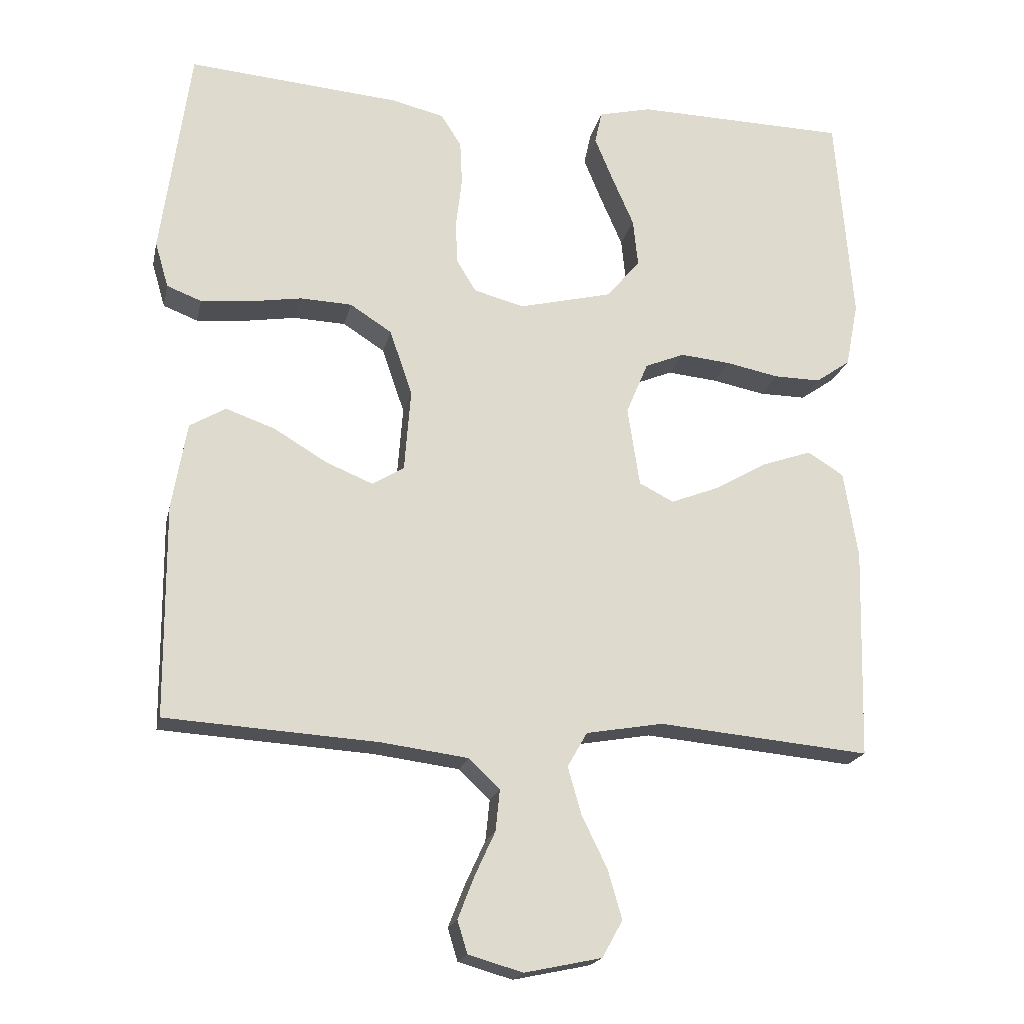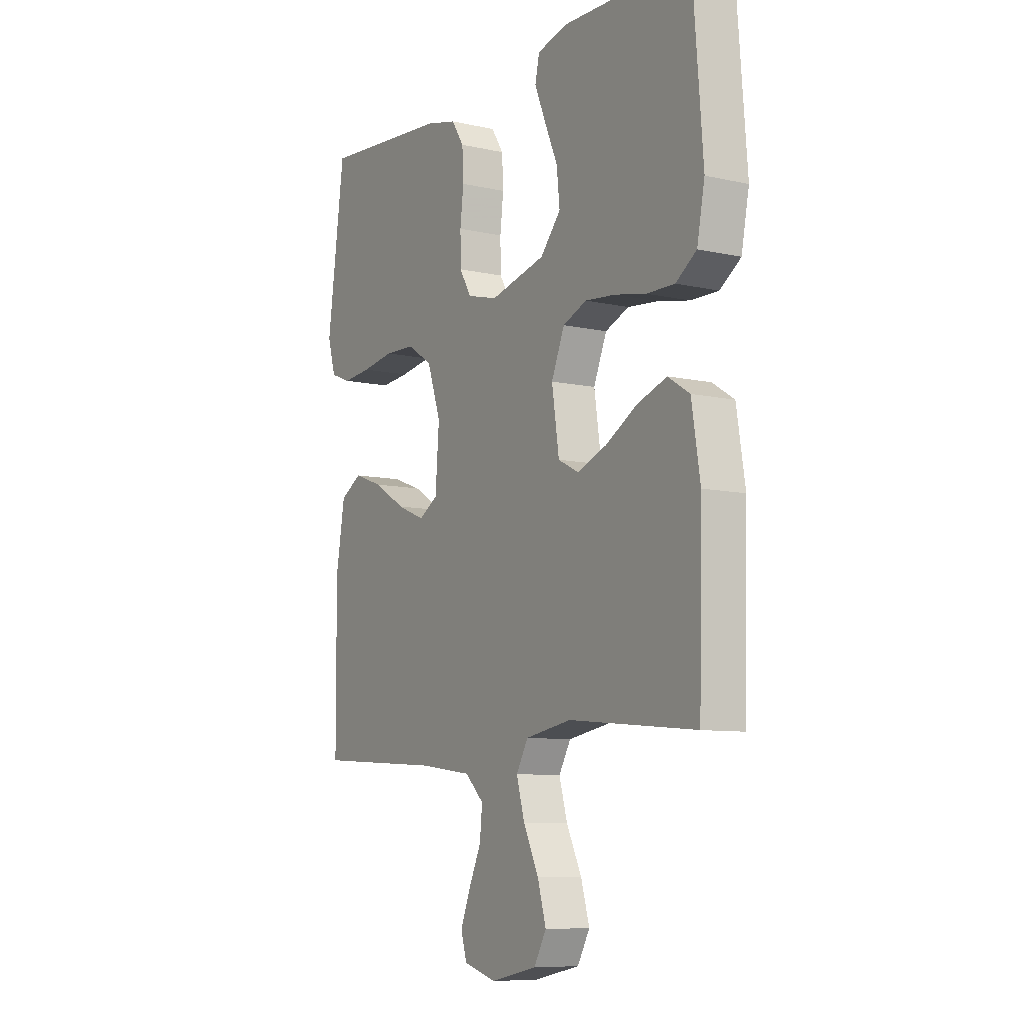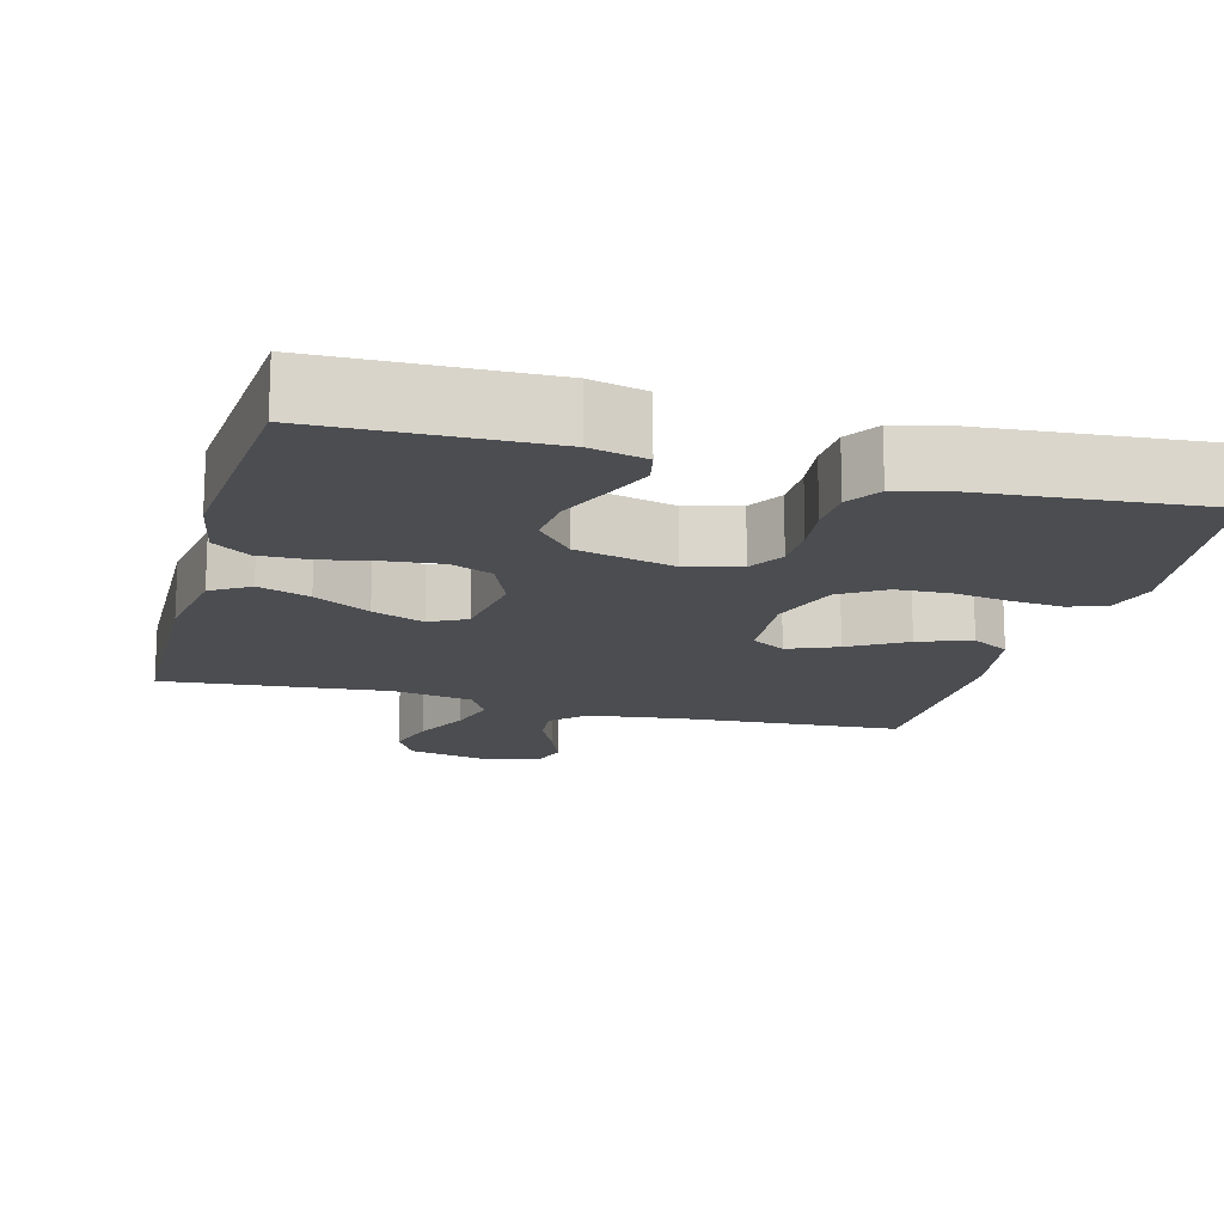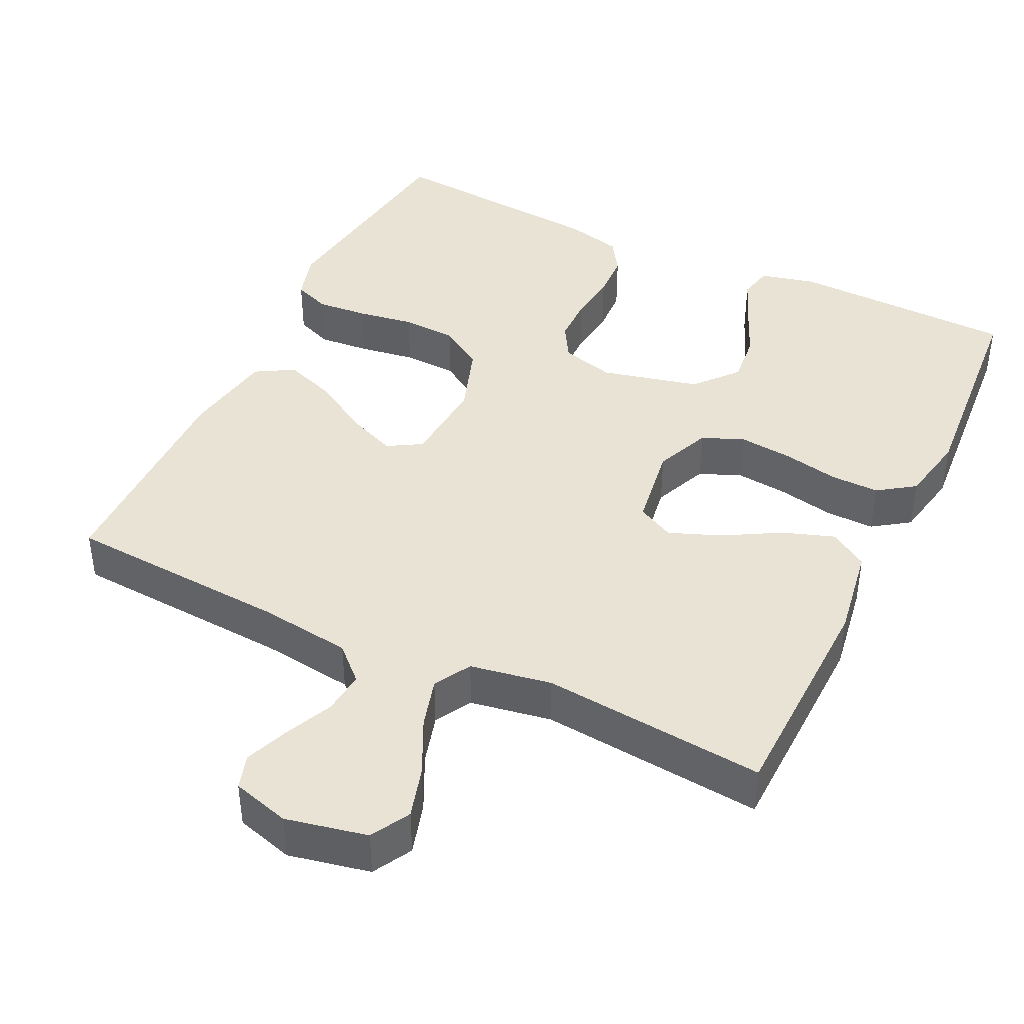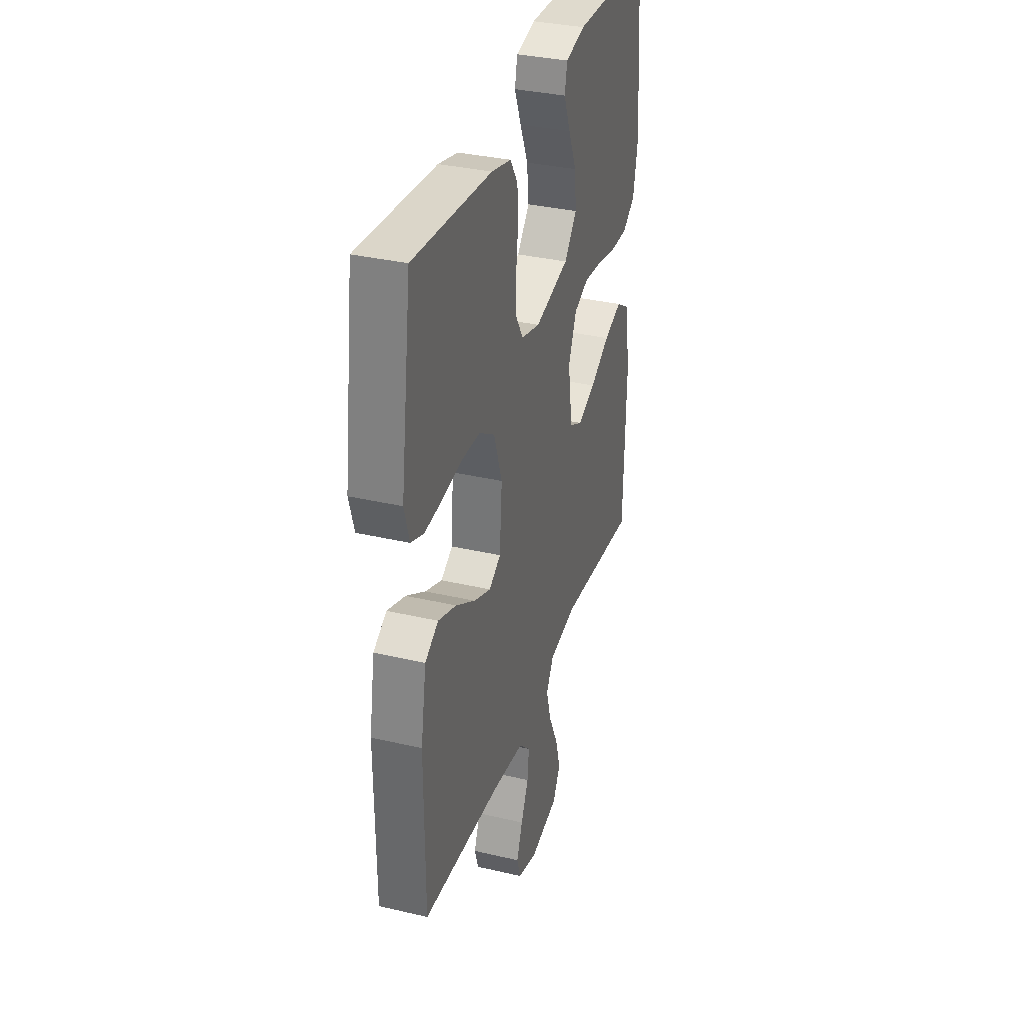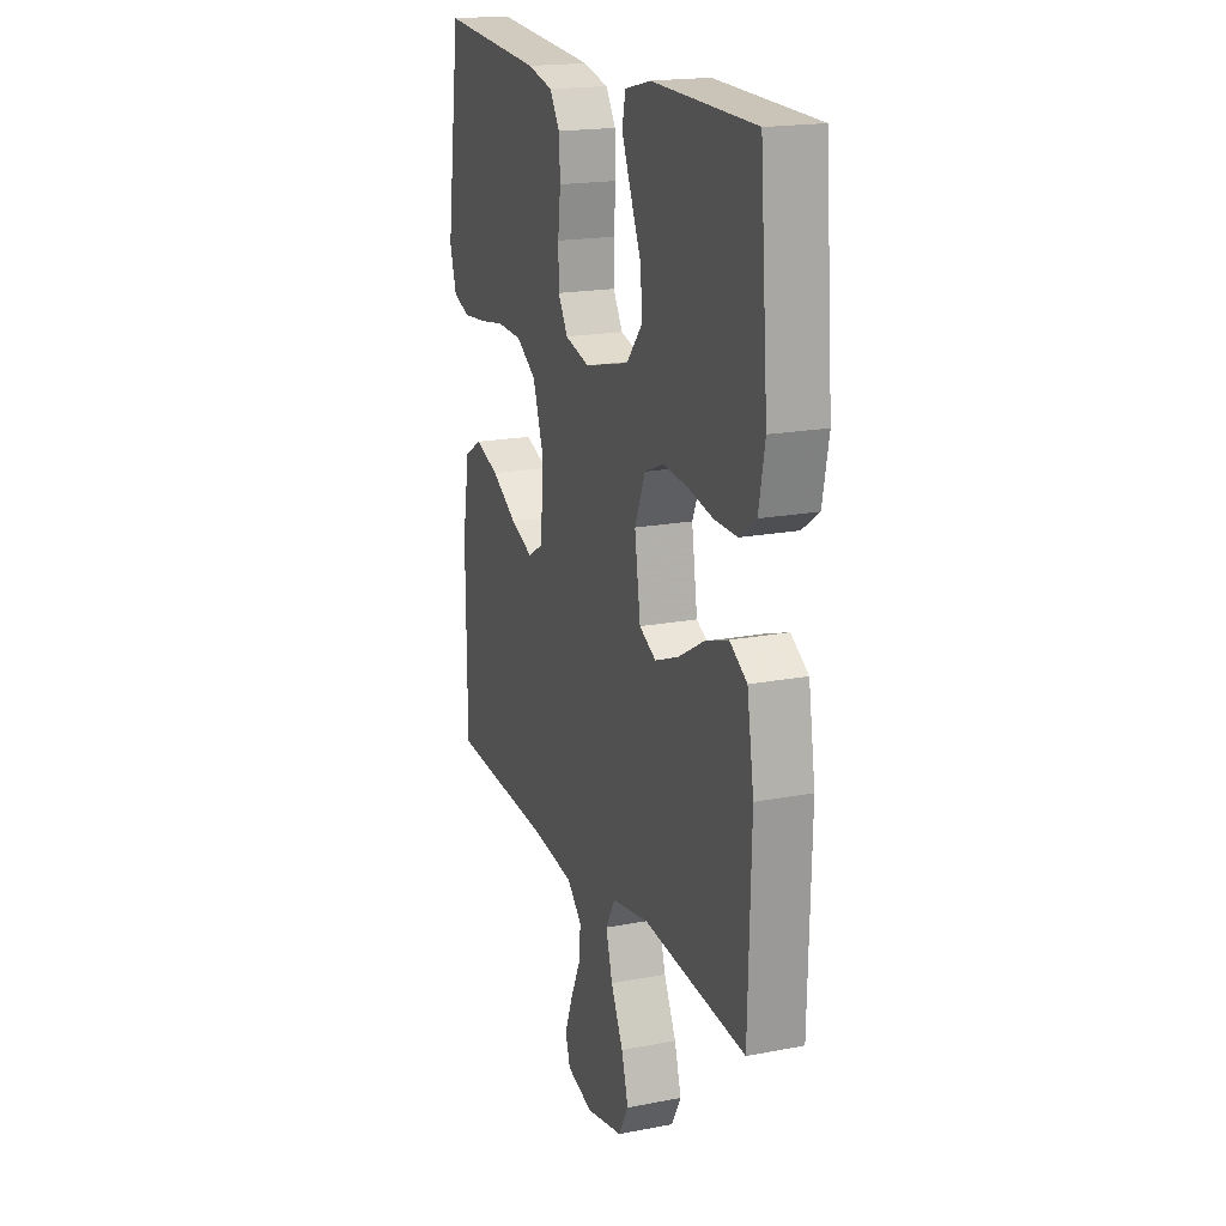
<metadata>
{"format":"obj","ext":"obj","renderer":"f3d","projection":"perspective","resolution":1024,"background":"white","views":[{"elev":-19.4,"azim":167.9,"up":"+Z"},{"elev":-8.7,"azim":-121.0,"up":"+Z"},{"elev":-15.9,"azim":-15.1,"up":"+Y"},{"elev":42.0,"azim":-154.2,"up":"+Y"},{"elev":34.1,"azim":107.6,"up":"+Z"},{"elev":18.6,"azim":-110.3,"up":"+Z"}]}
</metadata>
<code>
v 0.5 0.07 0.5
v 0.541 0.07 0.2
v 0.522 0.07 0.135
v 0.473 0.07 0.116
v 0.405 0.07 0.122
v 0.329 0.07 0.134
v 0.256 0.07 0.131
v 0.197 0.07 0.093
v 0.165 0.07 0
v 0.174 0.07 -0.117
v 0.219 0.07 -0.144
v 0.285 0.07 -0.117
v 0.36 0.07 -0.072
v 0.43 0.07 -0.047
v 0.481 0.07 -0.077
v 0.502 0.07 -0.2
v 0.5 0.07 -0.5
v 0.2 0.07 -0.519
v 0.077 0.07 -0.535
v 0.033 0.07 -0.577
v 0.039 0.07 -0.635
v 0.068 0.07 -0.698
v 0.091 0.07 -0.757
v 0.077 0.07 -0.803
v 0 0.07 -0.825
v -0.109 0.07 -0.802
v -0.138 0.07 -0.75
v -0.118 0.07 -0.681
v -0.082 0.07 -0.607
v -0.063 0.07 -0.54
v -0.091 0.07 -0.491
v -0.2 0.07 -0.472
v -0.5 0.07 -0.5
v -0.508 0.07 -0.2
v -0.488 0.07 -0.076
v -0.437 0.07 -0.044
v -0.368 0.07 -0.068
v -0.293 0.07 -0.111
v -0.224 0.07 -0.138
v -0.175 0.07 -0.113
v -0.158 0.07 0
v -0.189 0.07 0.074
v -0.245 0.07 0.097
v -0.316 0.07 0.09
v -0.391 0.07 0.075
v -0.457 0.07 0.074
v -0.506 0.07 0.108
v -0.524 0.07 0.2
v -0.5 0.07 0.5
v -0.2 0.07 0.507
v -0.125 0.07 0.489
v -0.115 0.07 0.443
v -0.141 0.07 0.38
v -0.172 0.07 0.309
v -0.179 0.07 0.241
v -0.131 0.07 0.185
v 0 0.07 0.153
v 0.072 0.07 0.172
v 0.1 0.07 0.219
v 0.101 0.07 0.282
v 0.093 0.07 0.35
v 0.096 0.07 0.412
v 0.125 0.07 0.457
v 0.2 0.07 0.475
v 0.5 0 0.5
v 0.541 0 0.2
v 0.522 0 0.135
v 0.473 0 0.116
v 0.405 0 0.122
v 0.329 0 0.134
v 0.256 0 0.131
v 0.197 0 0.093
v 0.165 0 0
v 0.174 0 -0.117
v 0.219 0 -0.144
v 0.285 0 -0.117
v 0.36 0 -0.072
v 0.43 0 -0.047
v 0.481 0 -0.077
v 0.502 0 -0.2
v 0.5 0 -0.5
v 0.2 0 -0.519
v 0.077 0 -0.535
v 0.033 0 -0.577
v 0.039 0 -0.635
v 0.068 0 -0.698
v 0.091 0 -0.757
v 0.077 0 -0.803
v 0 0 -0.825
v -0.109 0 -0.802
v -0.138 0 -0.75
v -0.118 0 -0.681
v -0.082 0 -0.607
v -0.063 0 -0.54
v -0.091 0 -0.491
v -0.2 0 -0.472
v -0.5 0 -0.5
v -0.508 0 -0.2
v -0.488 0 -0.076
v -0.437 0 -0.044
v -0.368 0 -0.068
v -0.293 0 -0.111
v -0.224 0 -0.138
v -0.175 0 -0.113
v -0.158 0 0
v -0.189 0 0.074
v -0.245 0 0.097
v -0.316 0 0.09
v -0.391 0 0.075
v -0.457 0 0.074
v -0.506 0 0.108
v -0.524 0 0.2
v -0.5 0 0.5
v -0.2 0 0.507
v -0.125 0 0.489
v -0.115 0 0.443
v -0.141 0 0.38
v -0.172 0 0.309
v -0.179 0 0.241
v -0.131 0 0.185
v 0 0 0.153
v 0.072 0 0.172
v 0.1 0 0.219
v 0.101 0 0.282
v 0.093 0 0.35
v 0.096 0 0.412
v 0.125 0 0.457
v 0.2 0 0.475
f 60 61 62 63
f 59 60 63 64
f 51 52 53 54
f 49 50 51 54
f 49 54 55
f 48 49 55 56
f 44 45 46 47
f 43 44 47 48
f 35 36 37 38
f 35 38 39
f 32 33 34 35
f 31 32 35 39
f 30 31 39 40
f 26 27 28 29
f 26 29 30
f 25 26 30
f 24 25 30
f 21 22 23 24
f 21 24 30 40
f 15 16 17 18
f 15 18 19
f 12 13 14 15
f 11 12 15 19
f 10 11 19 20
f 3 4 5 6
f 1 2 3 6
f 59 64 1 6
f 58 59 6 7
f 57 58 7 8
f 43 48 56 57
f 42 43 57 8
f 41 42 8 9
f 20 21 40 41
f 9 10 20 41
f 127 126 125 124
f 128 127 124 123
f 118 117 116 115
f 118 115 114 113
f 119 118 113
f 120 119 113 112
f 111 110 109 108
f 112 111 108 107
f 102 101 100 99
f 103 102 99
f 99 98 97 96
f 103 99 96 95
f 104 103 95 94
f 93 92 91 90
f 94 93 90
f 94 90 89
f 94 89 88
f 88 87 86 85
f 104 94 88 85
f 82 81 80 79
f 83 82 79
f 79 78 77 76
f 83 79 76 75
f 84 83 75 74
f 70 69 68 67
f 70 67 66 65
f 70 65 128 123
f 71 70 123 122
f 72 71 122 121
f 121 120 112 107
f 72 121 107 106
f 73 72 106 105
f 105 104 85 84
f 105 84 74 73
f 1 65 66 2
f 2 66 67 3
f 3 67 68 4
f 4 68 69 5
f 5 69 70 6
f 6 70 71 7
f 7 71 72 8
f 8 72 73 9
f 9 73 74 10
f 10 74 75 11
f 11 75 76 12
f 12 76 77 13
f 13 77 78 14
f 14 78 79 15
f 15 79 80 16
f 16 80 81 17
f 17 81 82 18
f 18 82 83 19
f 19 83 84 20
f 20 84 85 21
f 21 85 86 22
f 22 86 87 23
f 23 87 88 24
f 24 88 89 25
f 25 89 90 26
f 26 90 91 27
f 27 91 92 28
f 28 92 93 29
f 29 93 94 30
f 30 94 95 31
f 31 95 96 32
f 32 96 97 33
f 33 97 98 34
f 34 98 99 35
f 35 99 100 36
f 36 100 101 37
f 37 101 102 38
f 38 102 103 39
f 39 103 104 40
f 40 104 105 41
f 41 105 106 42
f 42 106 107 43
f 43 107 108 44
f 44 108 109 45
f 45 109 110 46
f 46 110 111 47
f 47 111 112 48
f 48 112 113 49
f 49 113 114 50
f 50 114 115 51
f 51 115 116 52
f 52 116 117 53
f 53 117 118 54
f 54 118 119 55
f 55 119 120 56
f 56 120 121 57
f 57 121 122 58
f 58 122 123 59
f 59 123 124 60
f 60 124 125 61
f 61 125 126 62
f 62 126 127 63
f 63 127 128 64
f 64 128 65 1

</code>
